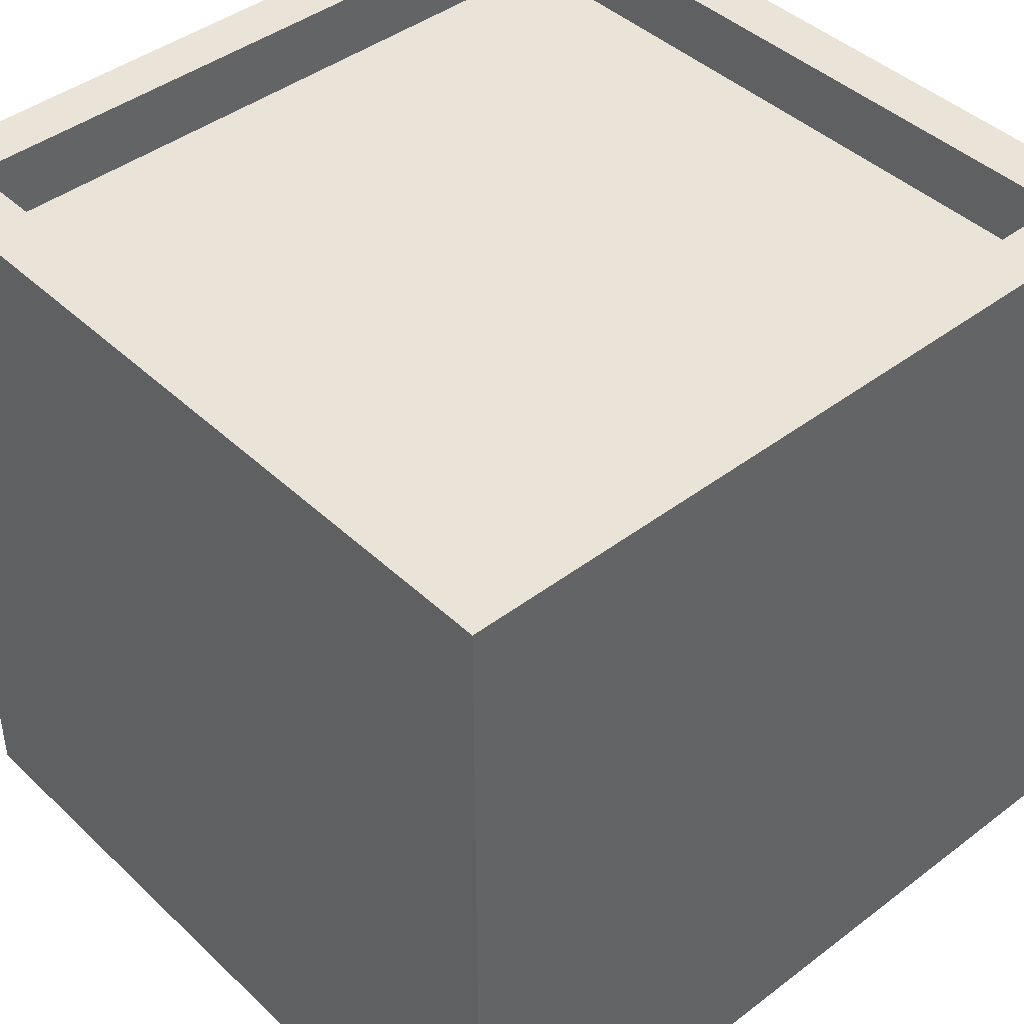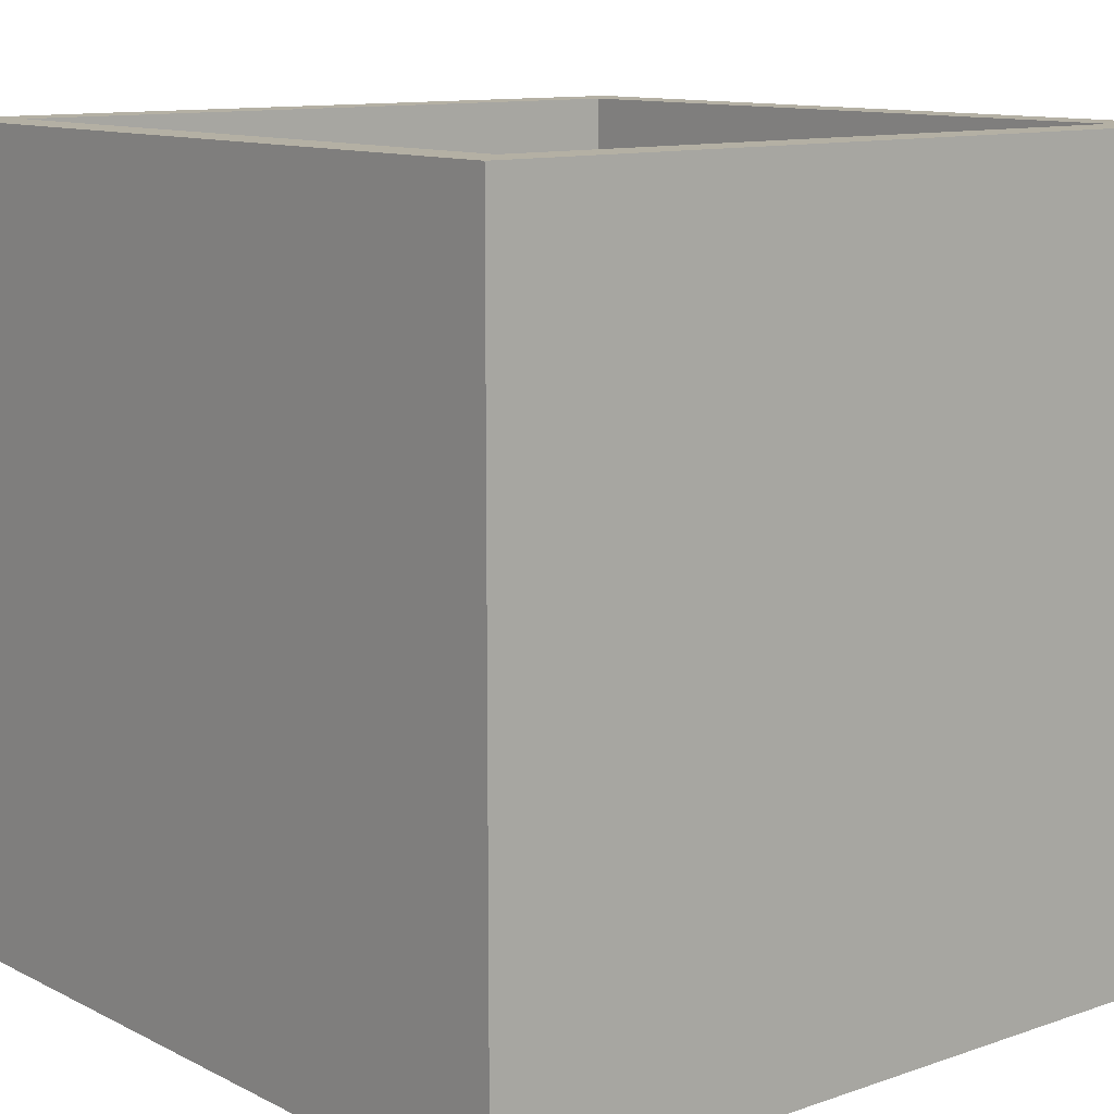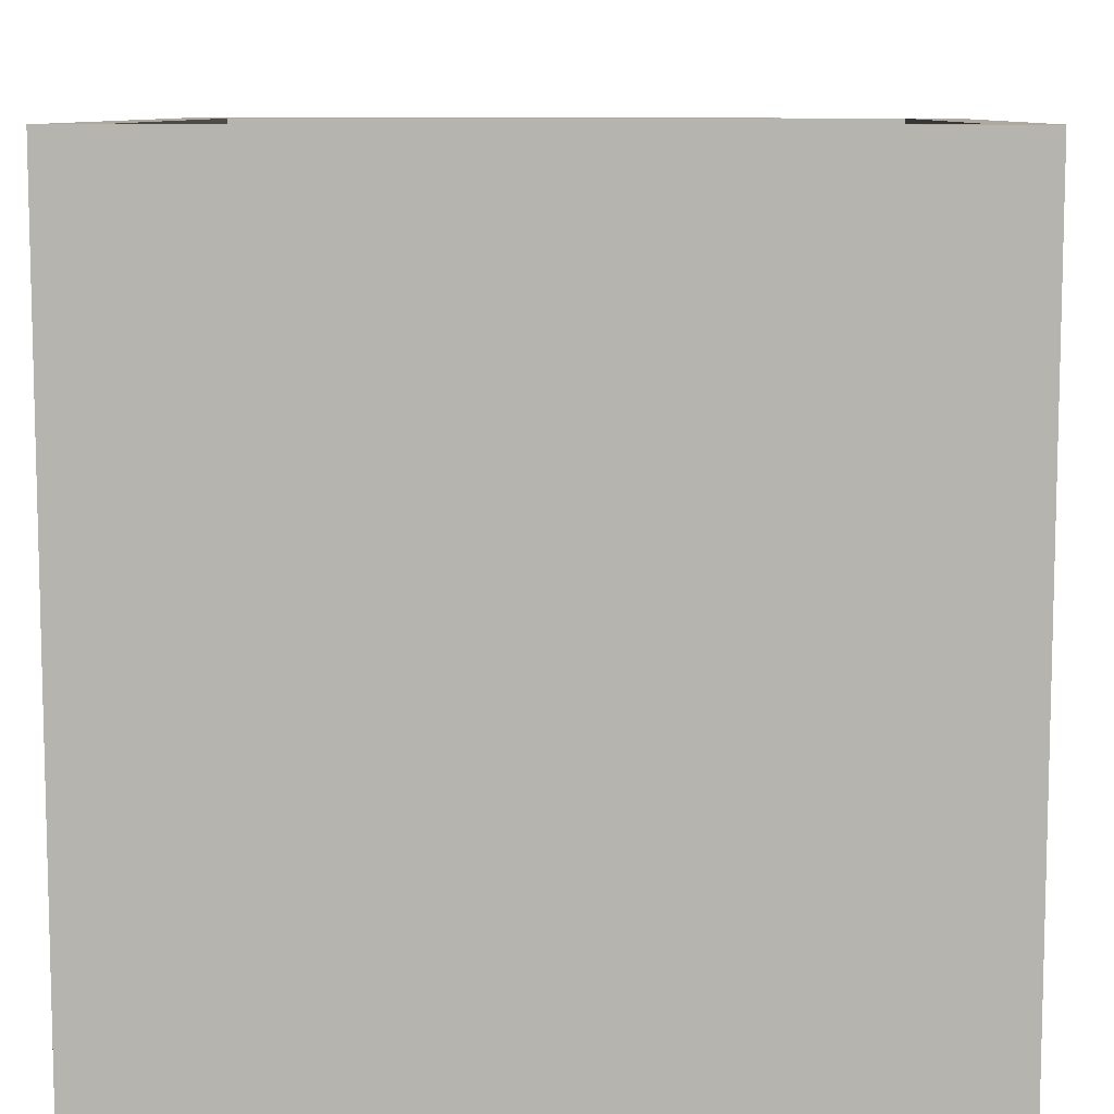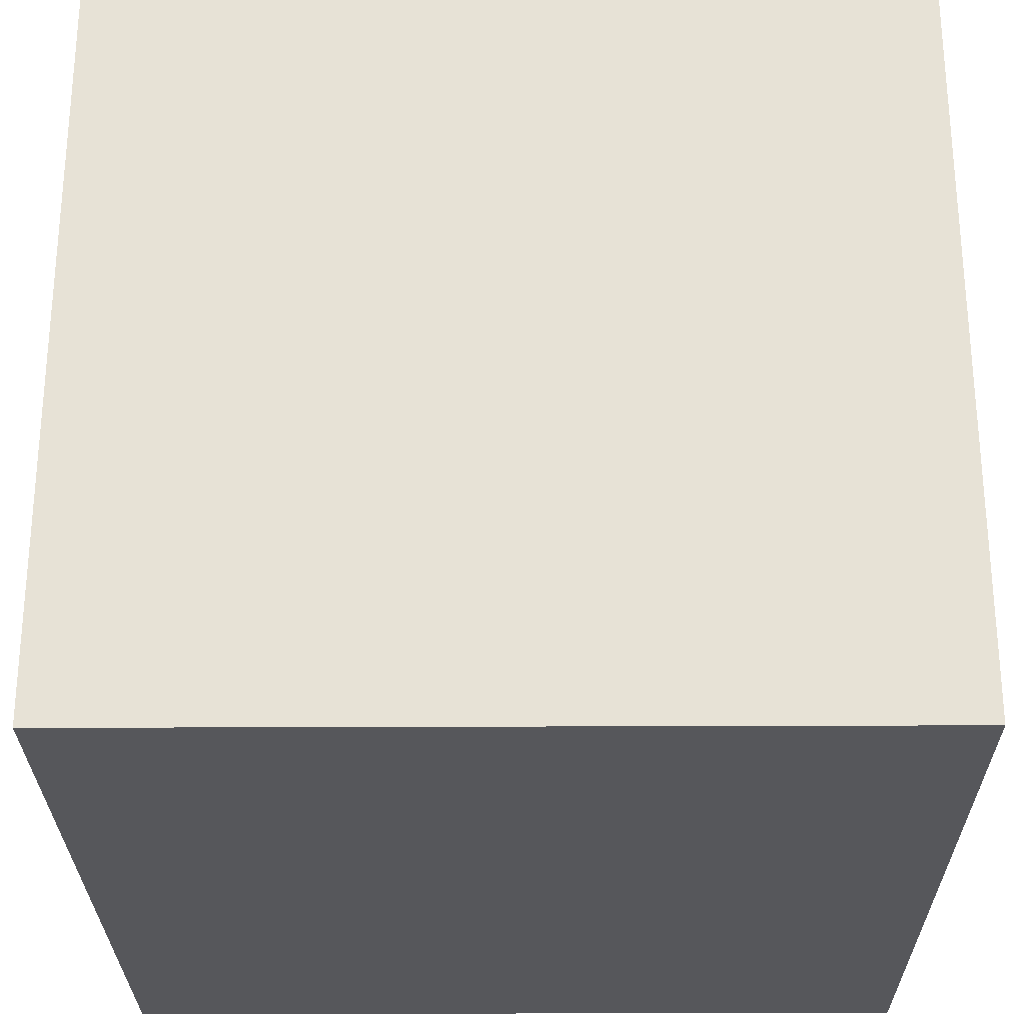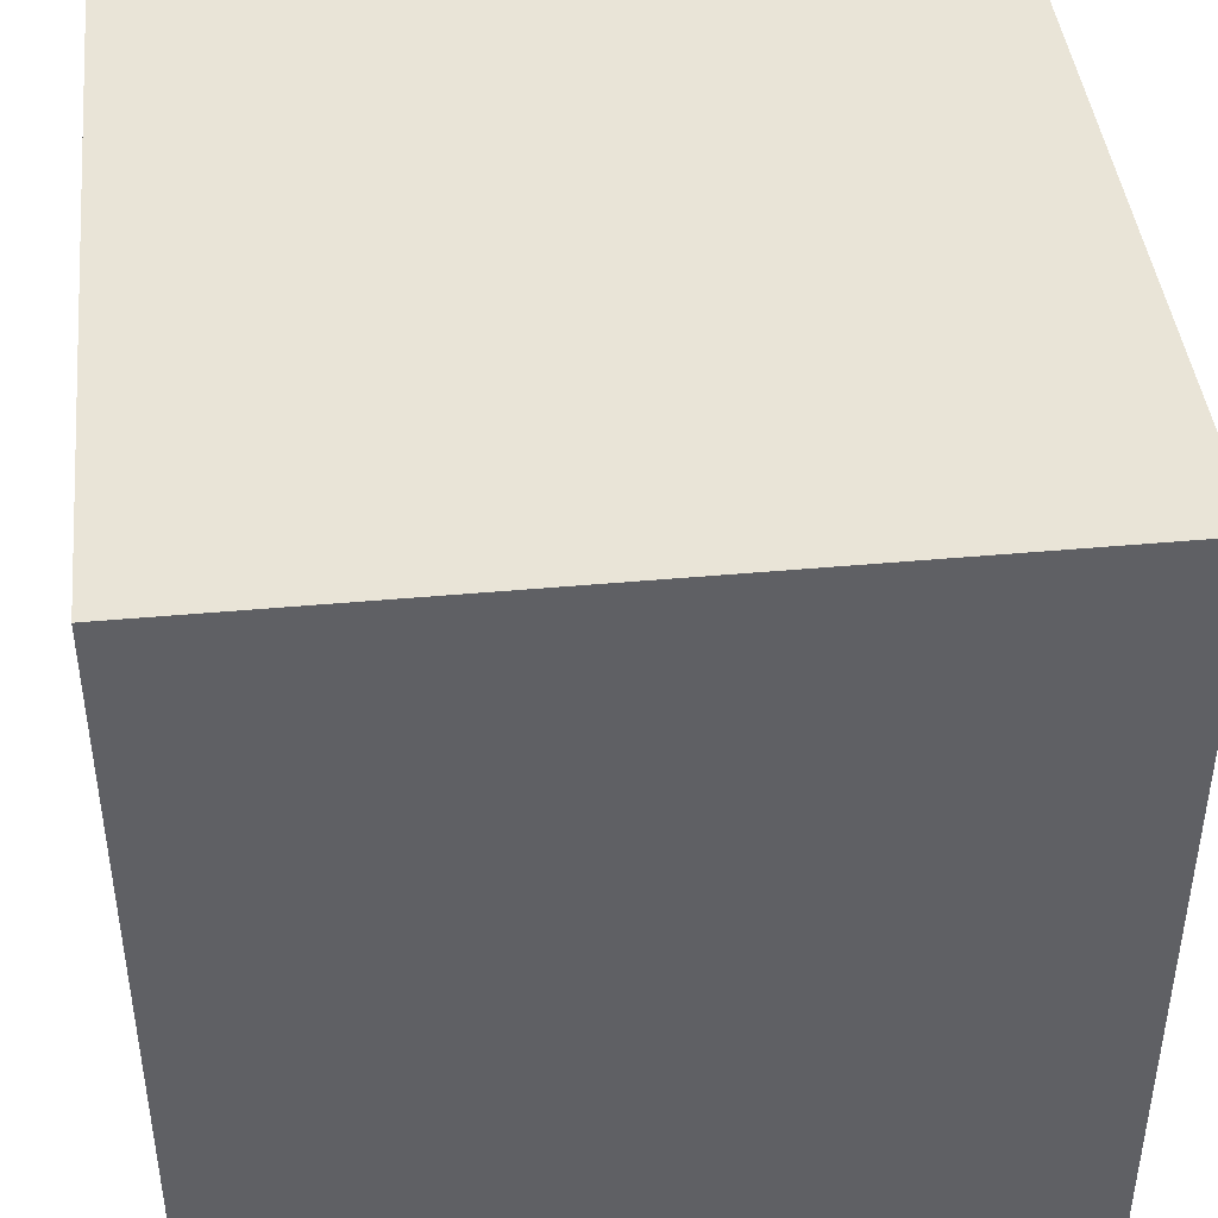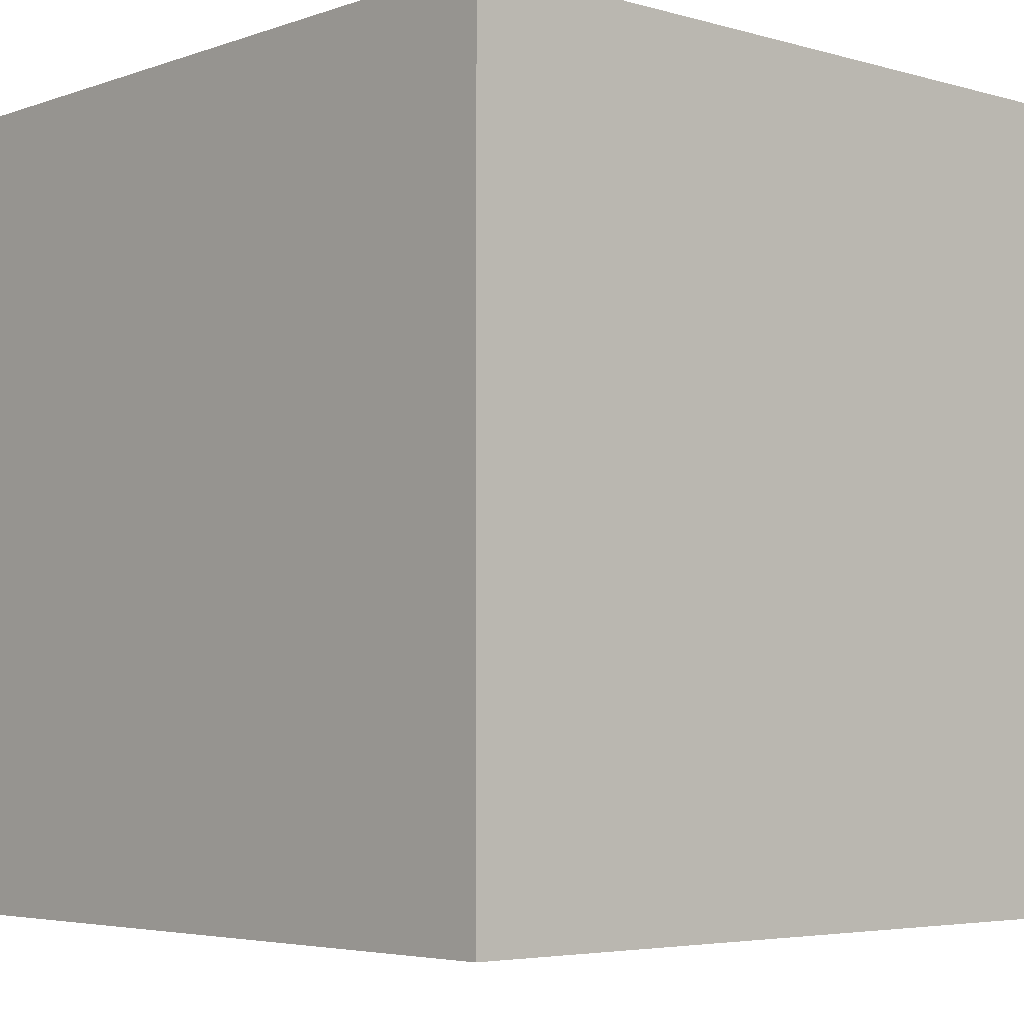
<metadata>
{"format":"obj","ext":"obj","renderer":"f3d","projection":"perspective","resolution":1024,"background":"white","views":[{"elev":43.0,"azim":138.0,"up":"+Y"},{"elev":11.4,"azim":-129.8,"up":"+Y"},{"elev":9.0,"azim":-88.6,"up":"+Y"},{"elev":-27.2,"azim":90.4,"up":"+Y"},{"elev":43.1,"azim":83.8,"up":"+Z"},{"elev":-4.6,"azim":47.9,"up":"+Y"}]}
</metadata>
<code>
v -0.9556 0 0.9556
v -0.9556 1.911 0.9556
v 0.9556 1.911 0.9556
v 0.9556 0 0.9556
v -0.8284 1.751 0.8284
v -0.8284 1.751 -0.8284
v 0.8284 1.751 -0.8284
v 0.8284 1.751 0.8284
v -0.9556 1.911 -0.9556
v -0.9556 0 -0.9556
v 0.9556 0 -0.9556
v 0.9556 1.911 -0.9556
v -0.9556 0 -0.9556
v -0.9556 0 0.9556
v 0.9556 0 0.9556
v 0.9556 0 -0.9556
v 0.9556 0 0.9556
v 0.9556 1.911 0.9556
v 0.9556 1.911 -0.9556
v 0.9556 0 -0.9556
v -0.9556 0 -0.9556
v -0.9556 1.911 -0.9556
v -0.9556 1.911 0.9556
v -0.9556 0 0.9556
v -0.9556 1.911 0.9556
v -0.8284 1.911 0.8284
v 0.8284 1.911 0.8284
v 0.9556 1.911 0.9556
v 0.8284 1.911 -0.8284
v 0.9556 1.911 -0.9556
v -0.8284 1.911 -0.8284
v -0.9556 1.911 -0.9556
v -0.8284 1.911 0.8284
v -0.8284 1.751 0.8284
v 0.8284 1.751 0.8284
v 0.8284 1.911 0.8284
v 0.8284 1.911 0.8284
v 0.8284 1.751 0.8284
v 0.8284 1.751 -0.8284
v 0.8284 1.911 -0.8284
v 0.8284 1.911 -0.8284
v 0.8284 1.751 -0.8284
v -0.8284 1.751 -0.8284
v -0.8284 1.911 -0.8284
v -0.8284 1.911 -0.8284
v -0.8284 1.751 -0.8284
v -0.8284 1.751 0.8284
v -0.8284 1.911 0.8284
g dirt_box_02_(7)_648_206
f 1 3 2
f 1 4 3
f 5 7 6
f 5 8 7
f 9 11 10
f 9 12 11
f 13 15 14
f 13 16 15
f 17 19 18
f 17 20 19
f 21 23 22
f 21 24 23
f 25 27 26
f 25 28 27
f 28 29 27
f 28 30 29
f 30 31 29
f 30 32 31
f 32 26 31
f 32 25 26
f 33 35 34
f 33 36 35
f 37 39 38
f 37 40 39
f 41 43 42
f 41 44 43
f 45 47 46
f 45 48 47

</code>
